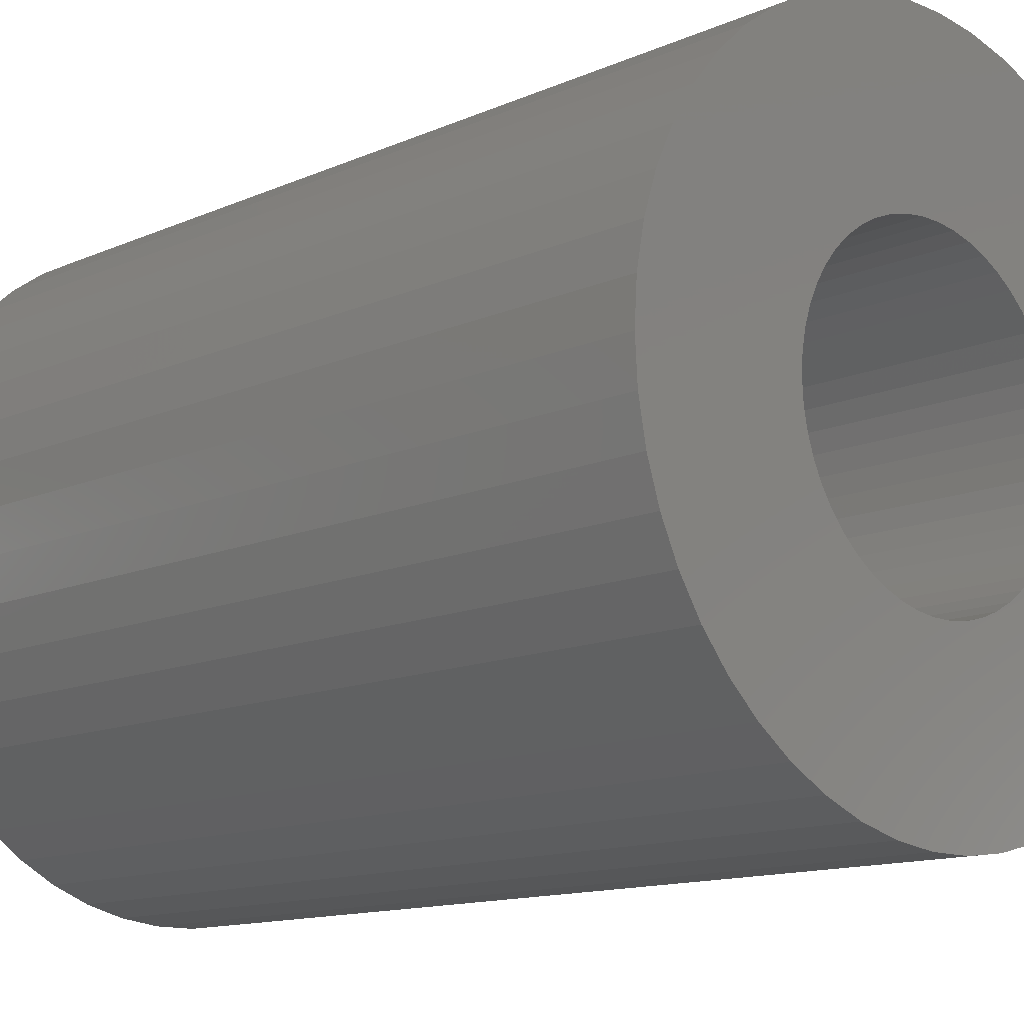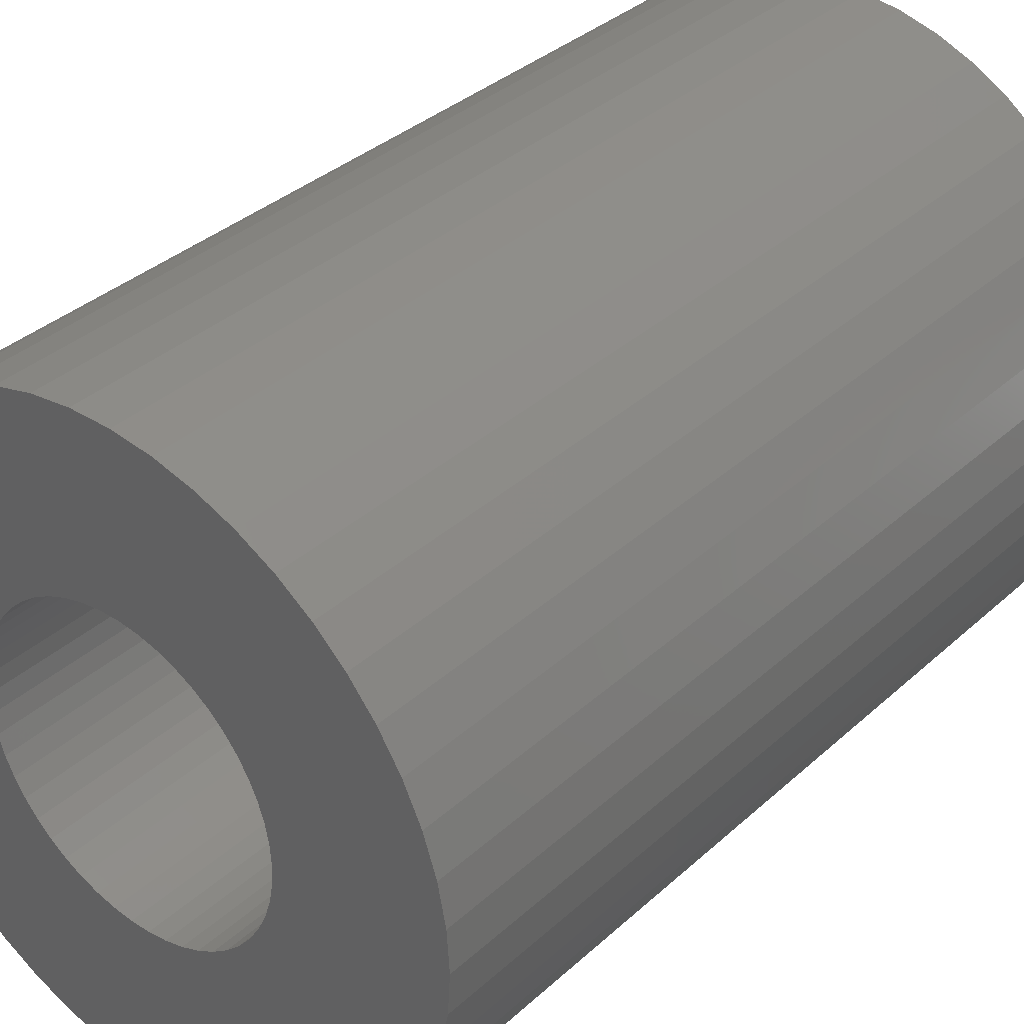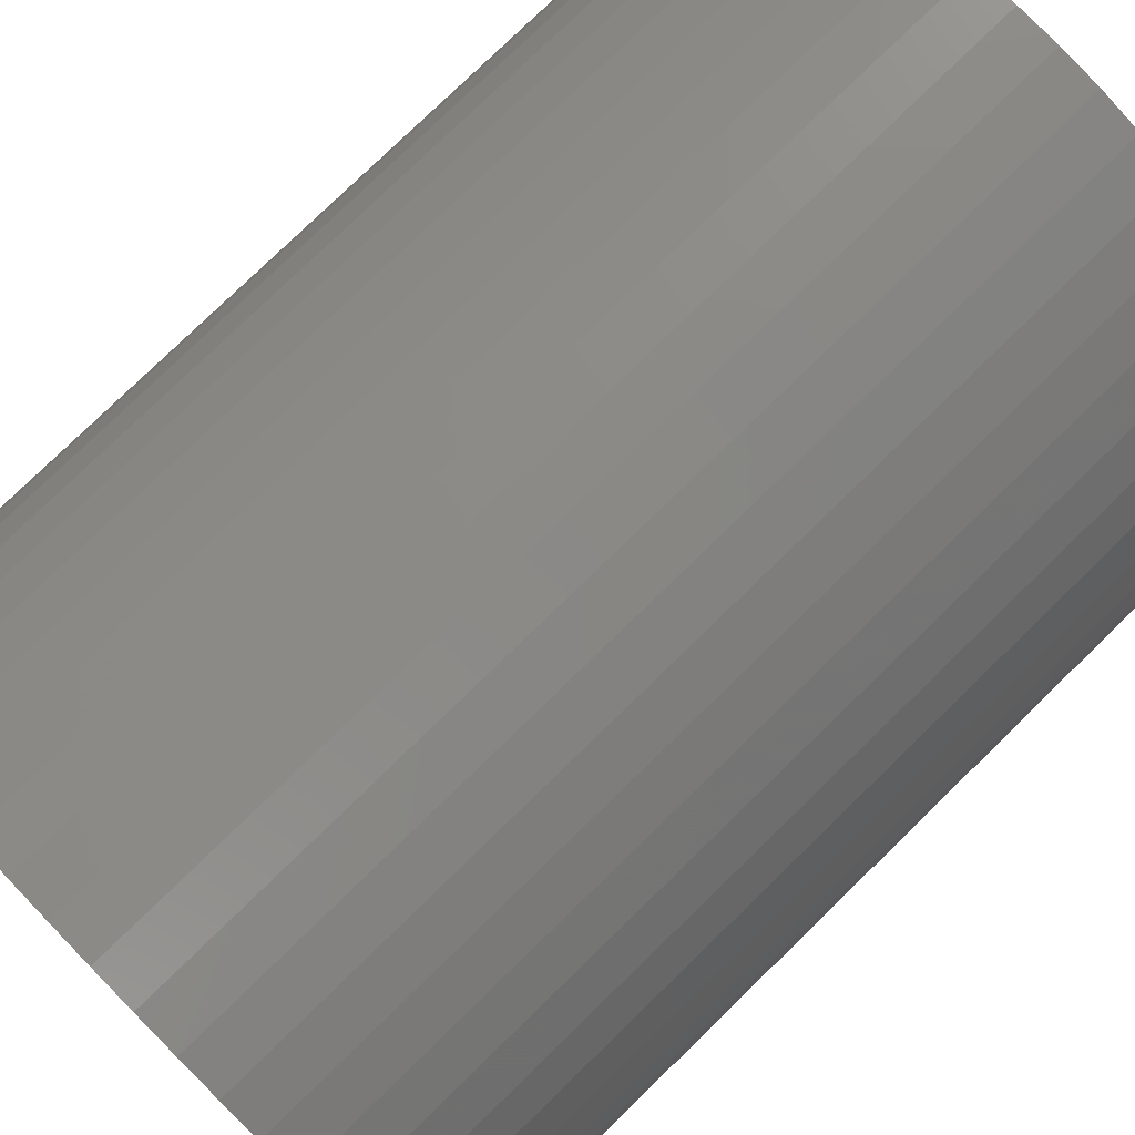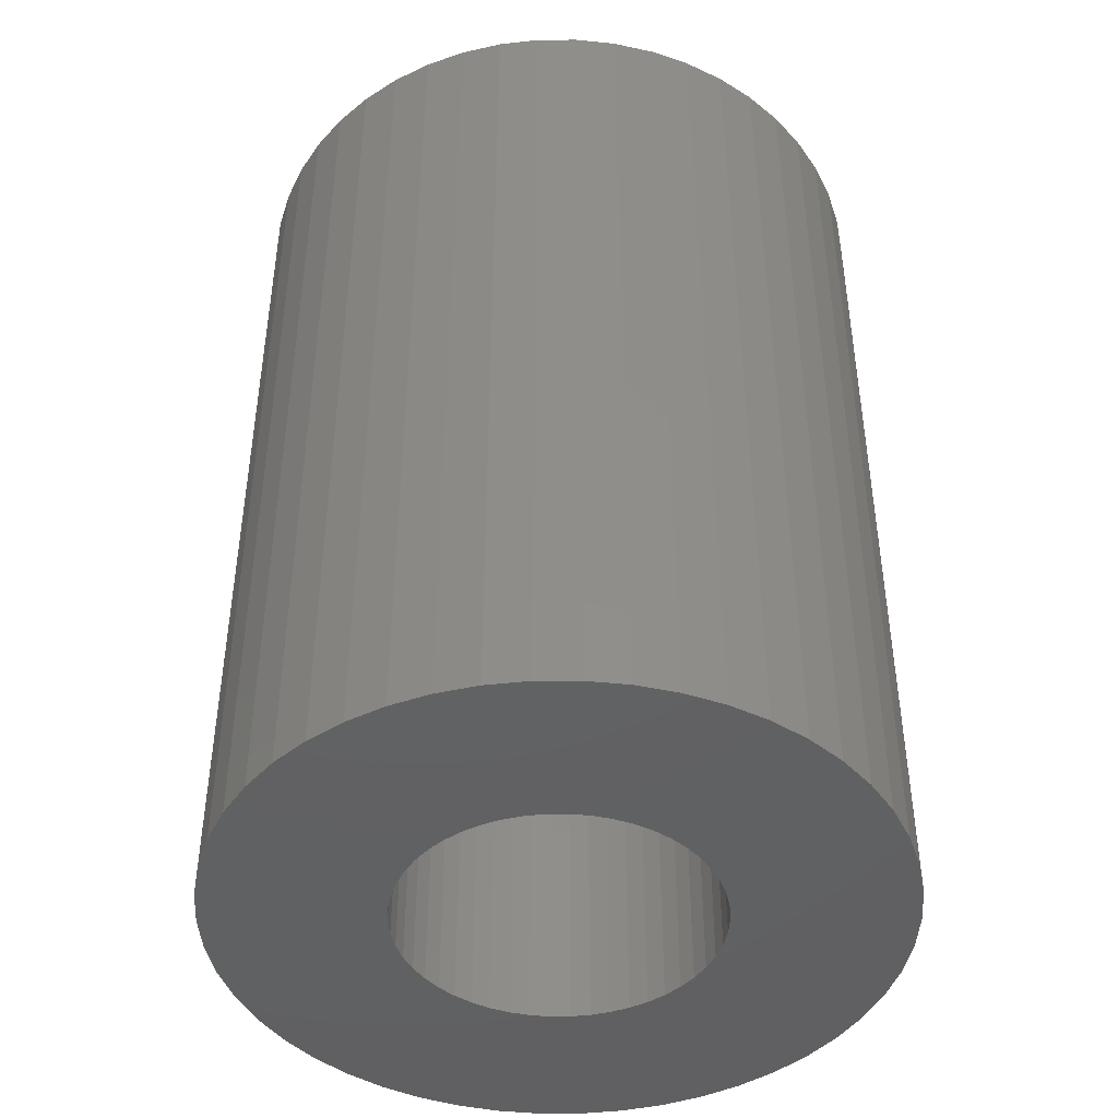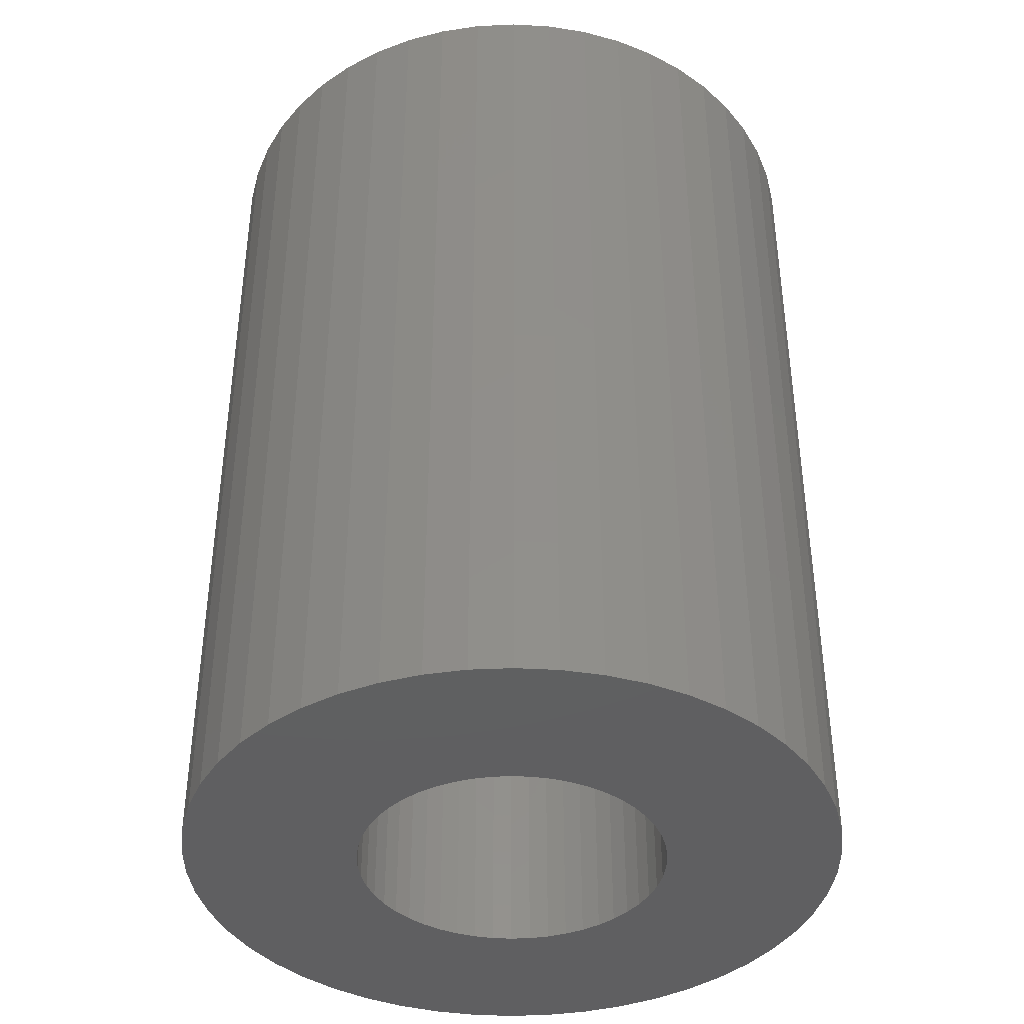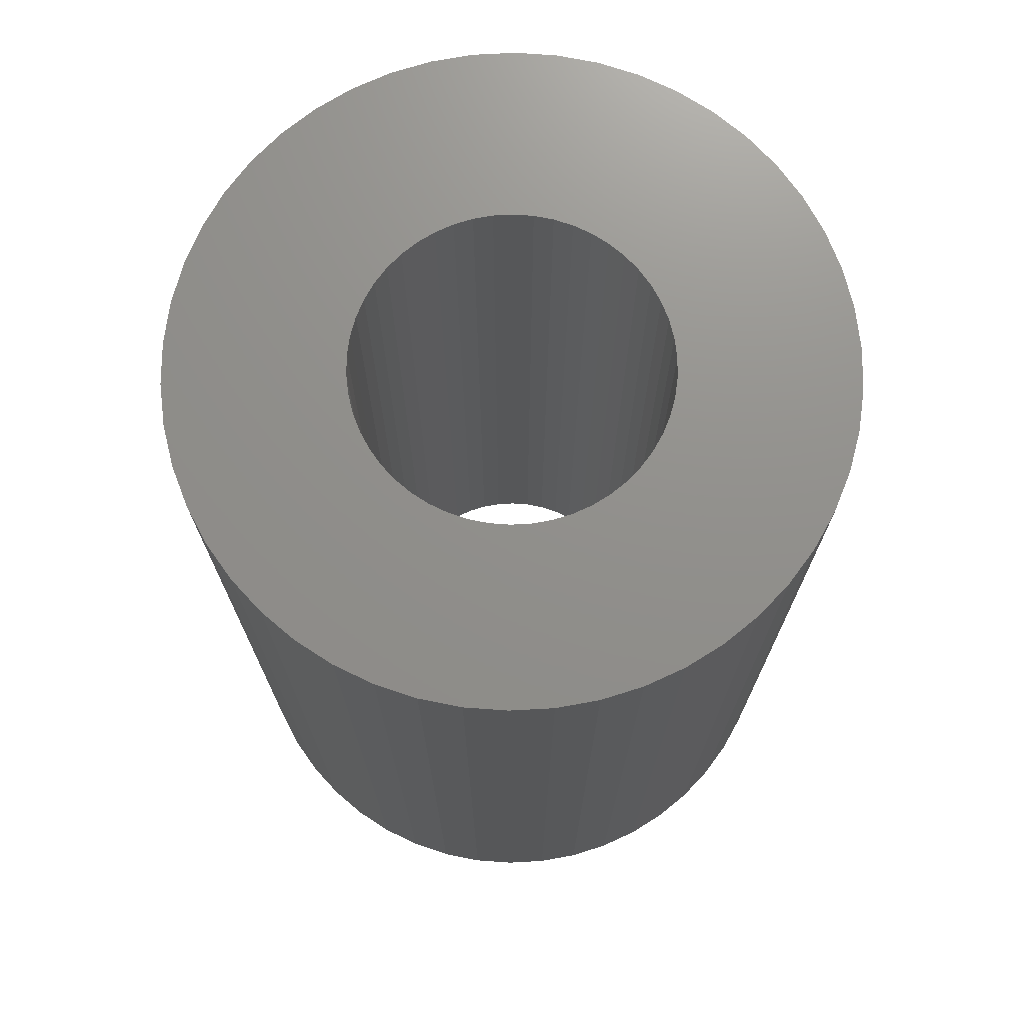
<metadata>
{"format":"stl","ext":"stl","renderer":"f3d","projection":"perspective","resolution":1024,"background":"white","views":[{"elev":-12.7,"azim":135.8,"up":"+Y"},{"elev":35.4,"azim":-139.8,"up":"+Y"},{"elev":78.6,"azim":45.8,"up":"+Y"},{"elev":-44.2,"azim":-35.7,"up":"+Z"},{"elev":-40.0,"azim":147.3,"up":"+Z"},{"elev":72.6,"azim":-24.7,"up":"+Z"}]}
</metadata>
<code>
# stl→obj: 200 verts, 400 faces
v 9 0 12.5
v 8.929 1.128 -12.5
v 8.929 1.128 12.5
v 9 0 -12.5
v -9 0 -12.5
v -8.929 1.128 12.5
v -8.929 1.128 -12.5
v -9 0 12.5
v 0.5651 8.982 -12.5
v -0.5651 8.982 12.5
v 0.5651 8.982 12.5
v -0.5651 8.982 -12.5
v -0.5651 -8.982 -12.5
v 0.5651 -8.982 12.5
v -0.5651 -8.982 12.5
v 0.5651 -8.982 -12.5
v 6.561 6.161 -12.5
v 5.737 6.935 12.5
v 6.561 6.161 12.5
v 5.737 6.935 -12.5
v -5.737 6.935 -12.5
v -6.561 6.161 12.5
v -5.737 6.935 12.5
v -6.561 6.161 -12.5
v -2.781 8.56 -12.5
v -3.832 8.143 12.5
v -2.781 8.56 12.5
v -3.832 8.143 -12.5
v 8.368 -3.313 12.5
v 8.717 -2.238 -12.5
v 8.717 -2.238 12.5
v 8.368 -3.313 -12.5
v 8.368 3.313 12.5
v 7.887 4.336 -12.5
v 7.887 4.336 12.5
v 8.368 3.313 -12.5
v 8.717 2.238 -12.5
v 8.717 2.238 12.5
v 7.281 5.29 -12.5
v 7.281 5.29 12.5
v 3.832 8.143 -12.5
v 2.781 8.56 12.5
v 3.832 8.143 12.5
v 2.781 8.56 -12.5
v 1.686 8.841 12.5
v 1.686 8.841 -12.5
v 4.822 7.599 -12.5
v 4.822 7.599 12.5
v -8.368 3.313 -12.5
v -7.887 4.336 12.5
v -7.887 4.336 -12.5
v -8.368 3.313 12.5
v -8.717 2.238 -12.5
v -8.717 2.238 12.5
v -1.686 8.841 -12.5
v -1.686 8.841 12.5
v 1.686 -8.841 12.5
v 1.686 -8.841 -12.5
v -7.281 5.29 12.5
v -7.281 5.29 -12.5
v 4.25 0 12.5
v 4.216 0.5327 12.5
v 8.929 -1.128 12.5
v 4.116 1.057 12.5
v 4.216 -0.5327 12.5
v 3.952 1.565 12.5
v 3.724 2.047 12.5
v 4.116 -1.057 12.5
v 3.438 2.498 12.5
v 3.098 2.909 12.5
v 3.952 -1.565 12.5
v 2.709 3.275 12.5
v 7.887 -4.336 12.5
v 3.724 -2.047 12.5
v 2.277 3.588 12.5
v 1.81 3.846 12.5
v 1.313 4.042 12.5
v 0.7964 4.175 12.5
v 0.2669 4.242 12.5
v -0.2669 4.242 12.5
v -0.7964 4.175 12.5
v -1.313 4.042 12.5
v -1.81 3.846 12.5
v -2.277 3.588 12.5
v -4.822 7.599 12.5
v -2.709 3.275 12.5
v -3.098 2.909 12.5
v -3.438 2.498 12.5
v -3.724 2.047 12.5
v 7.281 -5.29 12.5
v 3.438 -2.498 12.5
v 6.561 -6.161 12.5
v 3.098 -2.909 12.5
v 5.737 -6.935 12.5
v 2.709 -3.275 12.5
v 4.822 -7.599 12.5
v 2.277 -3.588 12.5
v 3.832 -8.143 12.5
v 1.81 -3.846 12.5
v 2.781 -8.56 12.5
v 1.313 -4.042 12.5
v 0.7964 -4.175 12.5
v 0.2669 -4.242 12.5
v -0.2669 -4.242 12.5
v -0.7964 -4.175 12.5
v -1.686 -8.841 12.5
v -1.313 -4.042 12.5
v -2.781 -8.56 12.5
v -1.81 -3.846 12.5
v -3.832 -8.143 12.5
v -2.277 -3.588 12.5
v -4.822 -7.599 12.5
v -2.709 -3.275 12.5
v -5.737 -6.935 12.5
v -3.098 -2.909 12.5
v -6.561 -6.161 12.5
v -3.438 -2.498 12.5
v -7.281 -5.29 12.5
v -3.724 -2.047 12.5
v -7.887 -4.336 12.5
v -3.952 -1.565 12.5
v -8.368 -3.313 12.5
v -4.116 -1.057 12.5
v -8.717 -2.238 12.5
v -4.216 -0.5327 12.5
v -8.929 -1.128 12.5
v -4.25 0 12.5
v -3.952 1.565 12.5
v -4.116 1.057 12.5
v -4.216 0.5327 12.5
v -4.822 7.599 -12.5
v 8.929 -1.128 -12.5
v 7.281 -5.29 -12.5
v 6.561 -6.161 -12.5
v 7.887 -4.336 -12.5
v 4.25 0 -12.5
v 4.216 -0.5327 -12.5
v 4.116 -1.057 -12.5
v 4.216 0.5327 -12.5
v 3.952 -1.565 -12.5
v 3.724 -2.047 -12.5
v 4.116 1.057 -12.5
v 3.438 -2.498 -12.5
v 3.098 -2.909 -12.5
v 5.737 -6.935 -12.5
v 3.952 1.565 -12.5
v 2.709 -3.275 -12.5
v 4.822 -7.599 -12.5
v 3.724 2.047 -12.5
v 2.277 -3.588 -12.5
v 3.832 -8.143 -12.5
v 1.81 -3.846 -12.5
v 2.781 -8.56 -12.5
v 1.313 -4.042 -12.5
v 0.7964 -4.175 -12.5
v 0.2669 -4.242 -12.5
v -0.2669 -4.242 -12.5
v -0.7964 -4.175 -12.5
v -1.686 -8.841 -12.5
v -1.313 -4.042 -12.5
v -2.781 -8.56 -12.5
v -1.81 -3.846 -12.5
v -3.832 -8.143 -12.5
v -2.277 -3.588 -12.5
v -4.822 -7.599 -12.5
v -2.709 -3.275 -12.5
v -5.737 -6.935 -12.5
v -3.098 -2.909 -12.5
v -6.561 -6.161 -12.5
v -3.438 -2.498 -12.5
v -7.281 -5.29 -12.5
v -3.724 -2.047 -12.5
v -7.887 -4.336 -12.5
v 3.438 2.498 -12.5
v 3.098 2.909 -12.5
v 2.709 3.275 -12.5
v 2.277 3.588 -12.5
v 1.81 3.846 -12.5
v 1.313 4.042 -12.5
v 0.7964 4.175 -12.5
v 0.2669 4.242 -12.5
v -0.2669 4.242 -12.5
v -0.7964 4.175 -12.5
v -1.313 4.042 -12.5
v -1.81 3.846 -12.5
v -2.277 3.588 -12.5
v -2.709 3.275 -12.5
v -3.098 2.909 -12.5
v -3.438 2.498 -12.5
v -3.724 2.047 -12.5
v -3.952 1.565 -12.5
v -4.116 1.057 -12.5
v -4.216 0.5327 -12.5
v -4.25 0 -12.5
v -3.952 -1.565 -12.5
v -8.368 -3.313 -12.5
v -4.116 -1.057 -12.5
v -8.717 -2.238 -12.5
v -4.216 -0.5327 -12.5
v -8.929 -1.128 -12.5
f 1 2 3
f 2 1 4
f 5 6 7
f 6 5 8
f 9 10 11
f 10 9 12
f 13 14 15
f 14 13 16
f 17 18 19
f 18 17 20
f 21 22 23
f 22 21 24
f 25 26 27
f 26 25 28
f 29 30 31
f 30 29 32
f 33 34 35
f 34 33 36
f 3 37 38
f 37 3 2
f 35 39 40
f 39 35 34
f 41 42 43
f 42 41 44
f 44 45 42
f 45 44 46
f 47 43 48
f 43 47 41
f 49 50 51
f 50 49 52
f 53 52 49
f 52 53 54
f 55 27 56
f 27 55 25
f 16 57 14
f 57 16 58
f 38 36 33
f 36 38 37
f 40 17 19
f 17 40 39
f 46 11 45
f 11 46 9
f 20 48 18
f 48 20 47
f 51 59 60
f 59 51 50
f 60 22 24
f 22 60 59
f 7 54 53
f 54 7 6
f 61 1 3
f 62 3 38
f 1 61 63
f 64 38 33
f 65 63 61
f 66 33 35
f 63 65 31
f 67 35 40
f 68 31 65
f 69 40 19
f 31 68 29
f 70 19 18
f 71 29 68
f 72 18 48
f 29 71 73
f 74 73 71
f 3 62 61
f 38 64 62
f 33 66 64
f 75 48 43
f 35 67 66
f 40 69 67
f 19 70 69
f 76 43 42
f 18 72 70
f 48 75 72
f 43 76 75
f 77 42 45
f 42 77 76
f 45 78 77
f 11 78 45
f 11 79 78
f 11 80 79
f 10 80 11
f 10 81 80
f 56 81 10
f 81 56 82
f 27 82 56
f 82 27 83
f 26 83 27
f 83 26 84
f 85 84 26
f 84 85 86
f 23 86 85
f 86 23 87
f 22 87 23
f 87 22 88
f 59 88 22
f 88 59 89
f 50 89 59
f 73 74 90
f 91 90 74
f 90 91 92
f 93 92 91
f 92 93 94
f 95 94 93
f 94 95 96
f 97 96 95
f 96 97 98
f 99 98 97
f 98 99 100
f 101 100 99
f 100 101 57
f 102 57 101
f 102 14 57
f 103 14 102
f 104 14 103
f 104 15 14
f 105 15 104
f 106 105 107
f 105 106 15
f 108 107 109
f 110 109 111
f 112 111 113
f 107 108 106
f 114 113 115
f 116 115 117
f 118 117 119
f 109 110 108
f 120 119 121
f 122 121 123
f 124 123 125
f 126 125 127
f 89 50 128
f 111 112 110
f 52 128 50
f 113 114 112
f 128 52 129
f 115 116 114
f 54 129 52
f 117 118 116
f 129 54 130
f 119 120 118
f 6 130 54
f 121 122 120
f 130 6 127
f 123 124 122
f 8 127 6
f 125 126 124
f 127 8 126
f 28 85 26
f 85 28 131
f 131 23 85
f 23 131 21
f 12 56 10
f 56 12 55
f 63 4 1
f 4 63 132
f 92 133 90
f 133 92 134
f 73 32 29
f 32 73 135
f 31 132 63
f 132 31 30
f 136 4 132
f 137 132 30
f 4 136 2
f 138 30 32
f 139 2 136
f 140 32 135
f 2 139 37
f 141 135 133
f 142 37 139
f 143 133 134
f 37 142 36
f 144 134 145
f 146 36 142
f 147 145 148
f 36 146 34
f 149 34 146
f 132 137 136
f 30 138 137
f 32 140 138
f 150 148 151
f 135 141 140
f 133 143 141
f 134 144 143
f 152 151 153
f 145 147 144
f 148 150 147
f 151 152 150
f 154 153 58
f 153 154 152
f 58 155 154
f 16 155 58
f 16 156 155
f 16 157 156
f 13 157 16
f 13 158 157
f 159 158 13
f 158 159 160
f 161 160 159
f 160 161 162
f 163 162 161
f 162 163 164
f 165 164 163
f 164 165 166
f 167 166 165
f 166 167 168
f 169 168 167
f 168 169 170
f 171 170 169
f 170 171 172
f 173 172 171
f 34 149 39
f 174 39 149
f 39 174 17
f 175 17 174
f 17 175 20
f 176 20 175
f 20 176 47
f 177 47 176
f 47 177 41
f 178 41 177
f 41 178 44
f 179 44 178
f 44 179 46
f 180 46 179
f 180 9 46
f 181 9 180
f 182 9 181
f 182 12 9
f 183 12 182
f 55 183 184
f 183 55 12
f 25 184 185
f 28 185 186
f 131 186 187
f 184 25 55
f 21 187 188
f 24 188 189
f 60 189 190
f 185 28 25
f 51 190 191
f 49 191 192
f 53 192 193
f 7 193 194
f 172 173 195
f 186 131 28
f 196 195 173
f 187 21 131
f 195 196 197
f 188 24 21
f 198 197 196
f 189 60 24
f 197 198 199
f 190 51 60
f 200 199 198
f 191 49 51
f 199 200 194
f 192 53 49
f 5 194 200
f 193 7 53
f 194 5 7
f 151 96 98
f 96 151 148
f 145 92 94
f 92 145 134
f 90 135 73
f 135 90 133
f 161 106 108
f 106 161 159
f 169 118 171
f 118 169 116
f 171 120 173
f 120 171 118
f 196 124 198
f 124 196 122
f 153 98 100
f 98 153 151
f 58 100 57
f 100 58 153
f 159 15 106
f 15 159 13
f 163 108 110
f 108 163 161
f 169 114 116
f 114 169 167
f 173 122 196
f 122 173 120
f 198 126 200
f 126 198 124
f 200 8 5
f 8 200 126
f 148 94 96
f 94 148 145
f 165 110 112
f 110 165 163
f 167 112 114
f 112 167 165
f 129 191 128
f 191 129 192
f 149 69 174
f 69 149 67
f 180 77 78
f 77 180 179
f 179 76 77
f 76 179 178
f 185 82 83
f 82 185 184
f 128 190 89
f 190 128 191
f 137 61 136
f 61 137 65
f 150 99 97
f 99 150 152
f 181 78 79
f 78 181 180
f 177 72 75
f 72 177 176
f 88 188 87
f 188 88 189
f 186 83 84
f 83 186 185
f 183 80 81
f 80 183 182
f 187 84 86
f 84 187 186
f 136 62 139
f 62 136 61
f 147 97 95
f 97 147 150
f 143 74 141
f 74 143 91
f 158 107 105
f 107 158 160
f 176 70 72
f 70 176 175
f 174 70 175
f 70 174 69
f 182 79 80
f 79 182 181
f 178 75 76
f 75 178 177
f 127 193 130
f 193 127 194
f 130 192 129
f 192 130 193
f 89 189 88
f 189 89 190
f 184 81 82
f 81 184 183
f 188 86 87
f 86 188 187
f 138 65 137
f 65 138 68
f 117 172 119
f 172 117 170
f 155 103 102
f 103 155 156
f 146 67 149
f 67 146 66
f 142 66 146
f 66 142 64
f 139 64 142
f 64 139 62
f 140 68 138
f 68 140 71
f 141 71 140
f 71 141 74
f 157 105 104
f 105 157 158
f 125 194 127
f 194 125 199
f 119 195 121
f 195 119 172
f 121 197 123
f 197 121 195
f 115 170 117
f 170 115 168
f 144 95 93
f 95 144 147
f 164 113 111
f 113 164 166
f 156 104 103
f 104 156 157
f 123 199 125
f 199 123 197
f 166 115 113
f 115 166 168
f 154 102 101
f 102 154 155
f 152 101 99
f 101 152 154
f 144 91 143
f 91 144 93
f 162 111 109
f 111 162 164
f 160 109 107
f 109 160 162

</code>
